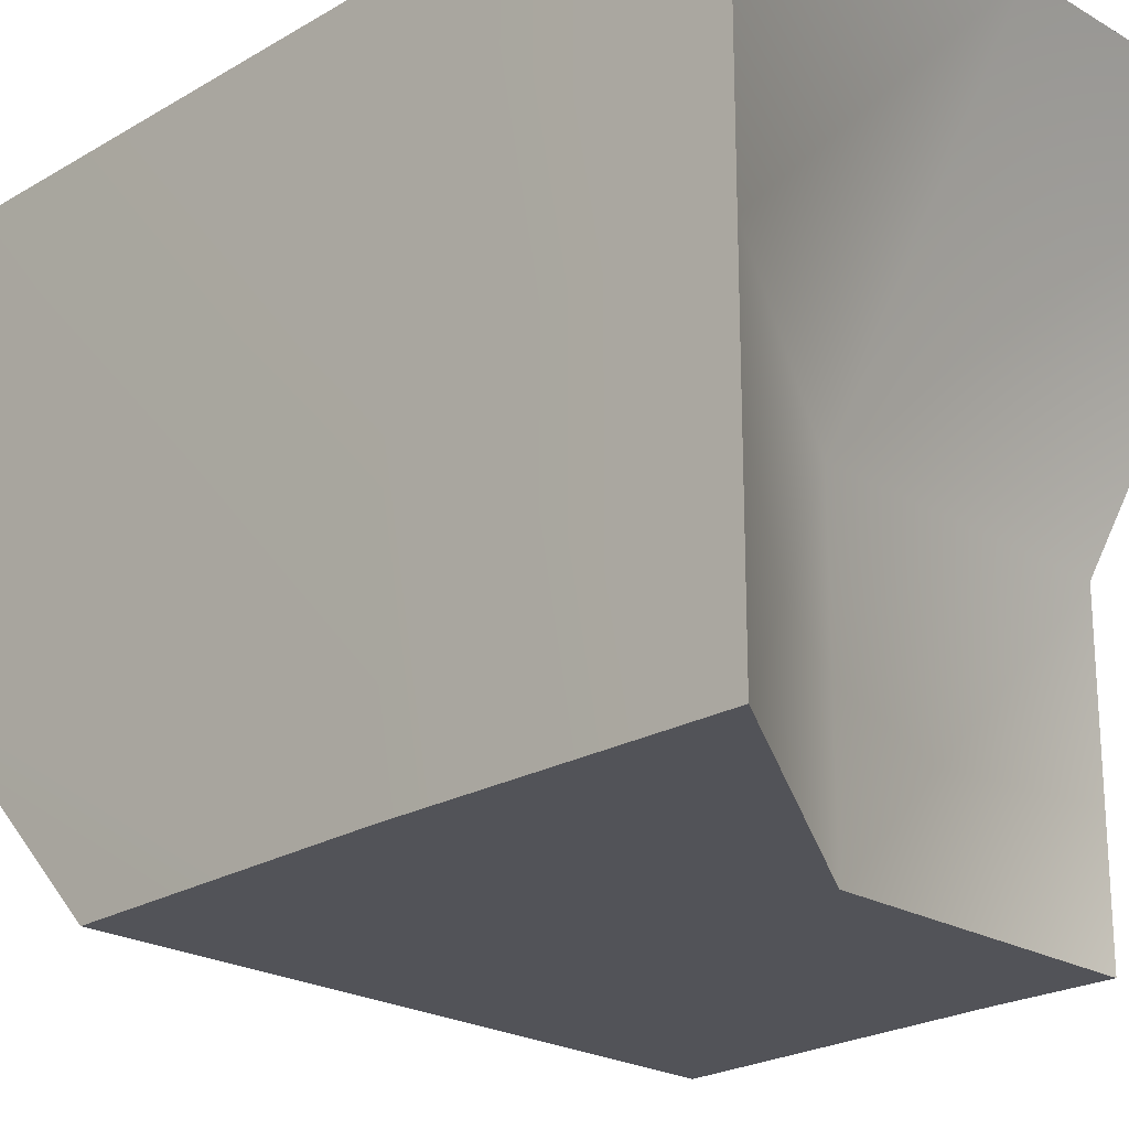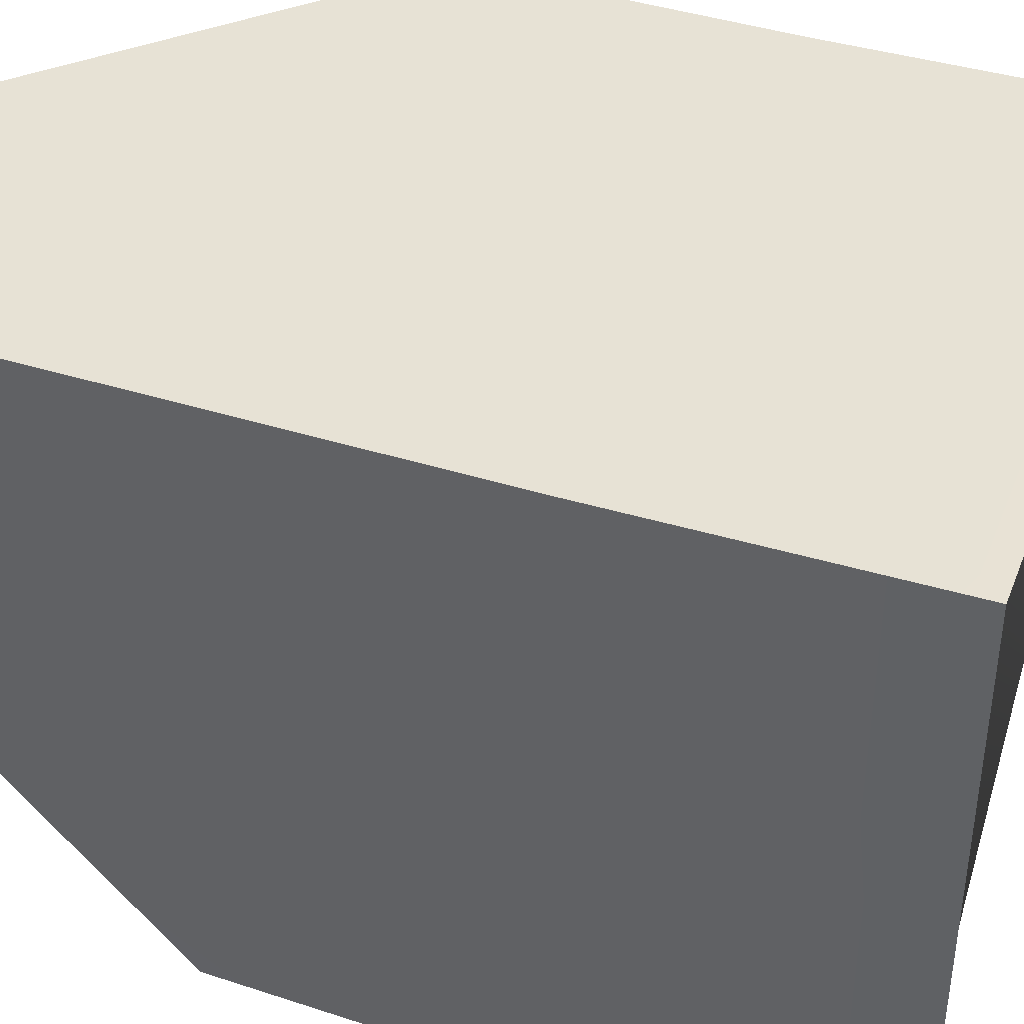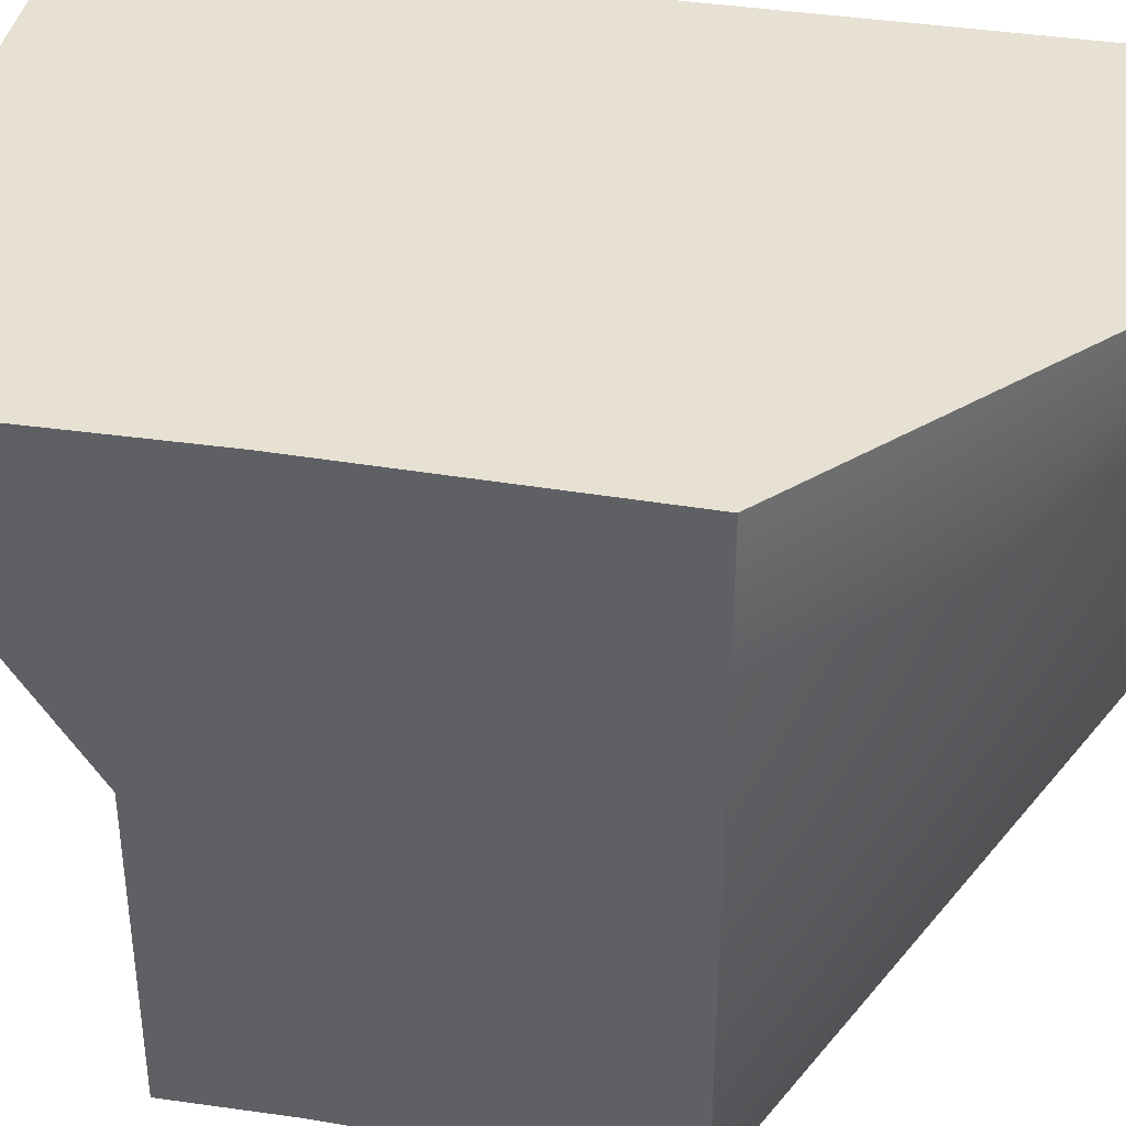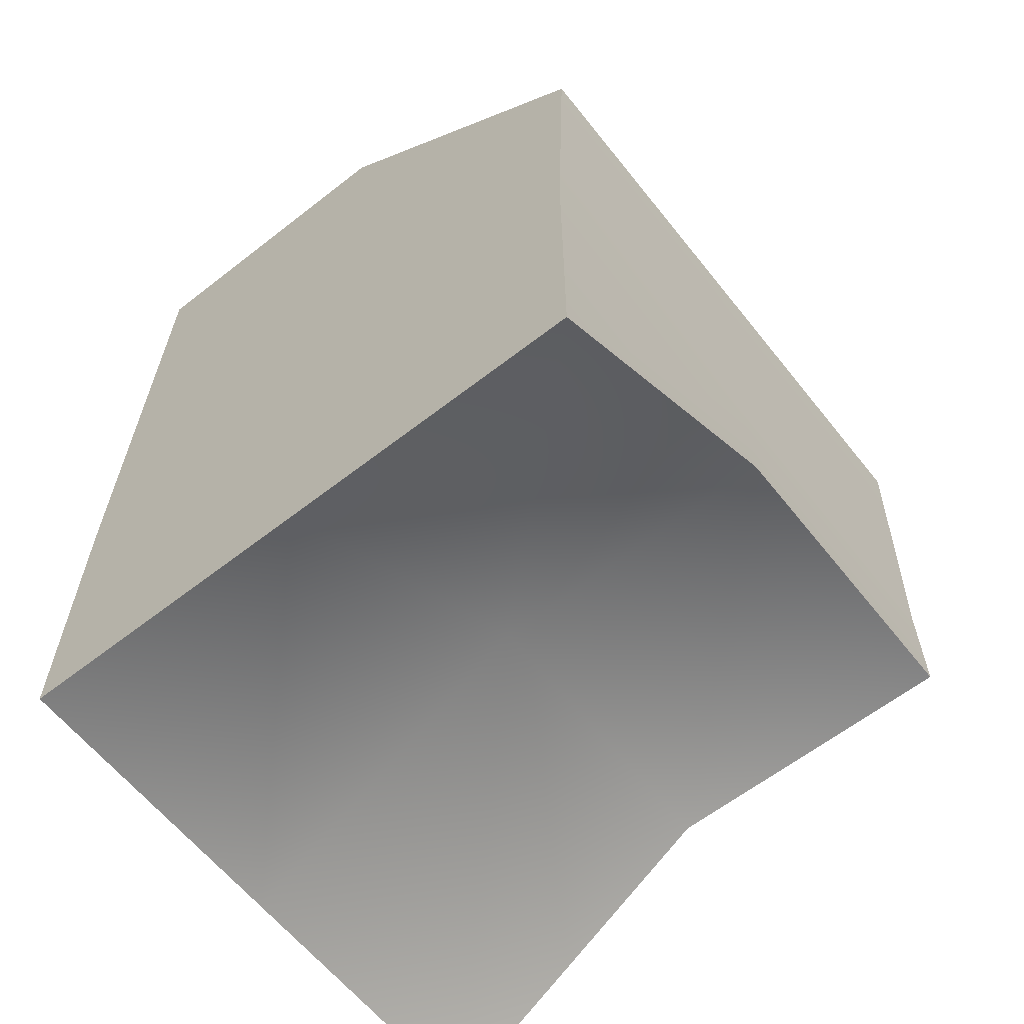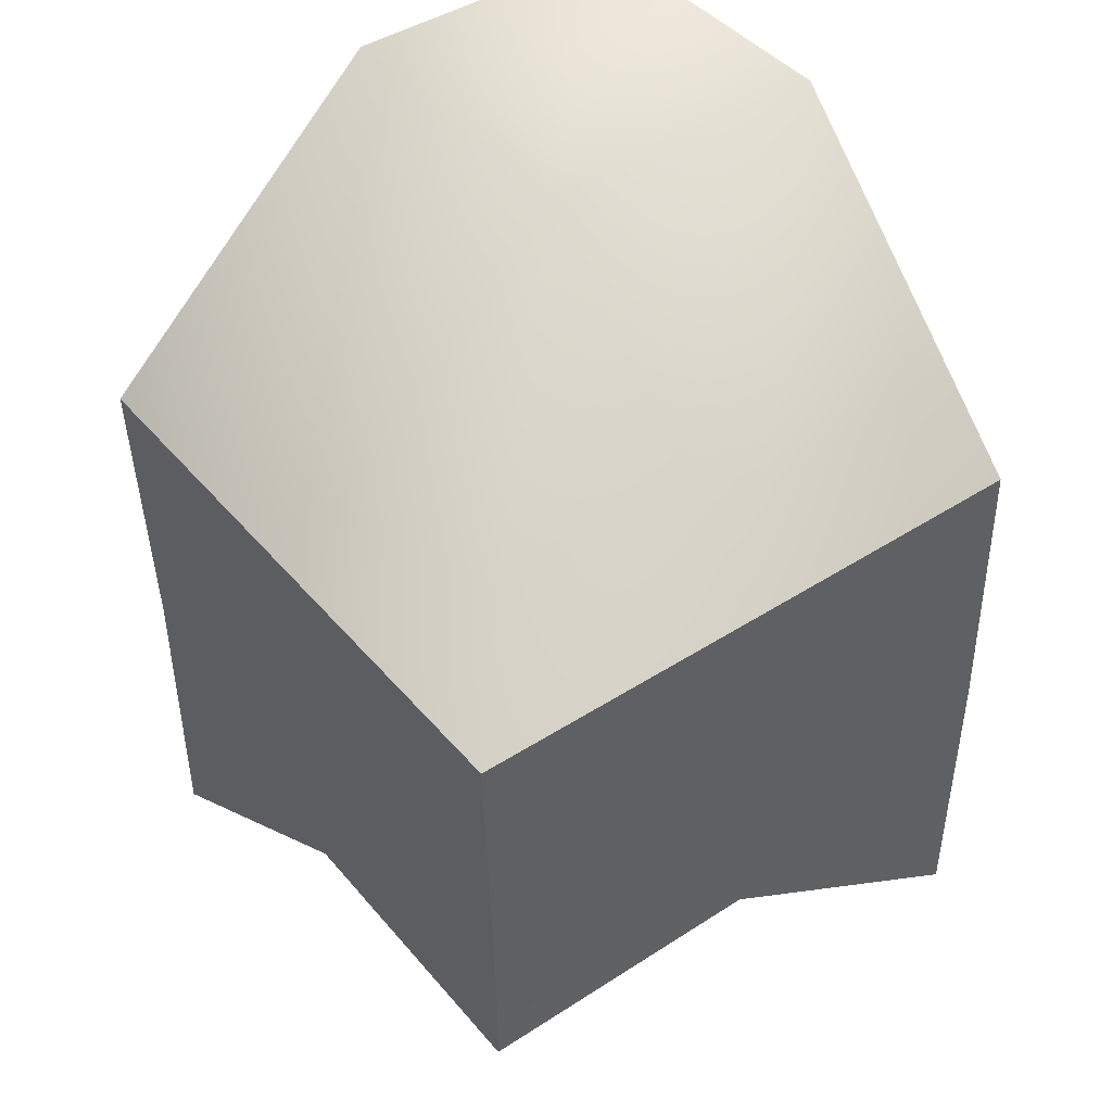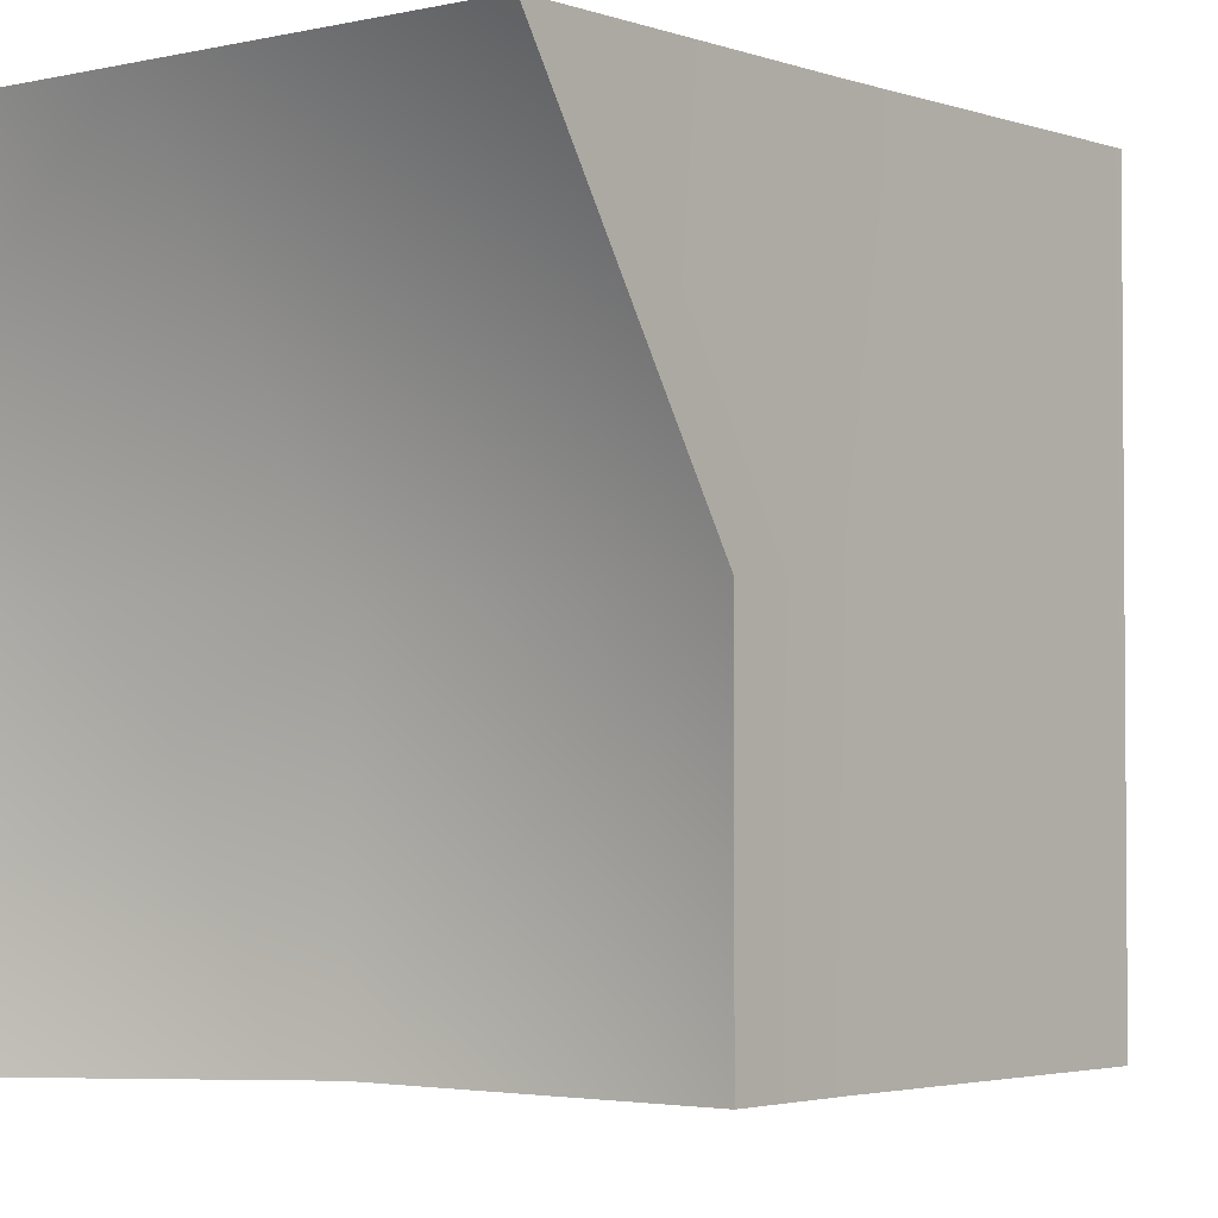
<metadata>
{"format":"obj","ext":"obj","renderer":"f3d","projection":"perspective","resolution":1024,"background":"white","views":[{"elev":-22.5,"azim":-45.4,"up":"+Z"},{"elev":40.6,"azim":-69.7,"up":"+Z"},{"elev":38.6,"azim":100.1,"up":"+Z"},{"elev":-61.7,"azim":38.4,"up":"+Y"},{"elev":44.1,"azim":142.9,"up":"+Y"},{"elev":-2.8,"azim":39.1,"up":"+Z"}]}
</metadata>
<code>
g blendShape1Set tweakSet1
v -0.5 -0.5 0.5
v 0 -0.5 0.5
v 0.5 -0.5 0.5
v -0.5 0 0.5
v 0 0 0.5
v 0.5 -0 0.5
v -0.4844 0.9689 0.4989
v 0.01558 0.9689 0.4989
v 0.5156 0.5 0.4989
v -0.4844 0.9689 -0.00115
v 0.01558 0.9689 -0.00115
v 0.5156 0.5 -0.00115
v -0.4844 0.5 -0.5011
v 0.01558 0.5 -0.5011
v 0.5156 0.5 -0.5011
v -0.5 0 -0.5
v 0 0 -0.5
v 0.5 0 -0.5
v -0.5 -0.5 -0.5
v 0 -0.185 -0.5
v 0.5 -0.185 -0.5
v -0.5 -0.5 0
v 0 -0.185 0
v 0.5 -0.185 0
v 0.5 0 0
v -0.5 0 0
g pCube1
f 1 2 5 4
f 2 3 6 5
f 4 5 8 7
f 5 6 9 8
f 7 8 11 10
f 8 9 12 11
f 10 11 14 13
f 11 12 15 14
f 13 14 17 16
f 14 15 18 17
f 16 17 20 19
f 17 18 21 20
f 19 20 23 22
f 20 21 24 23
f 22 23 2 1
f 23 24 3 2
f 24 21 18 25
f 3 24 25 6
f 25 18 15 12
f 6 25 12 9
f 19 22 26 16
f 22 1 4 26
f 16 26 10 13
f 26 4 7 10

</code>
